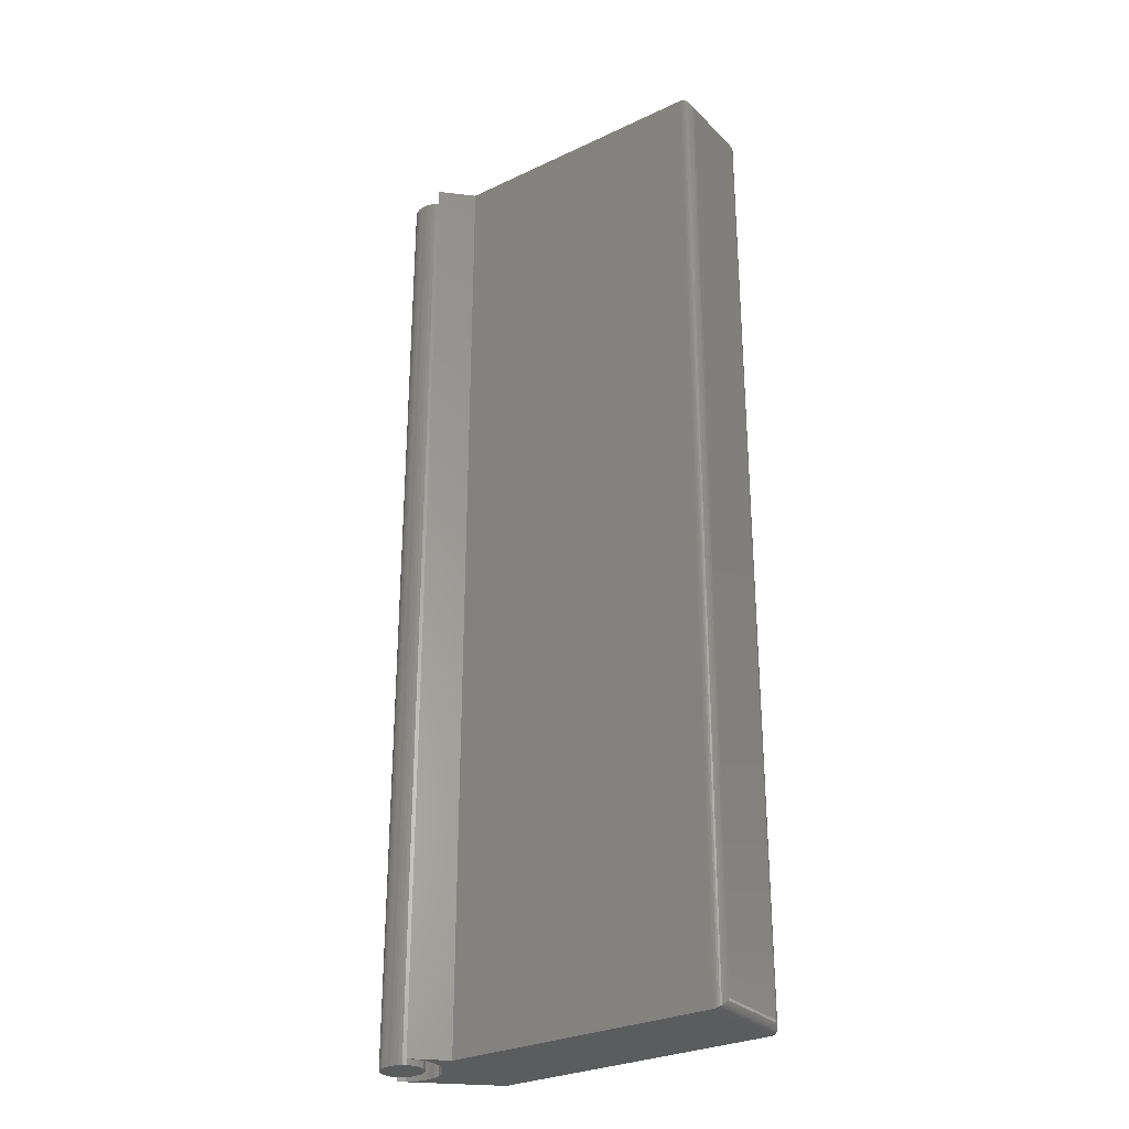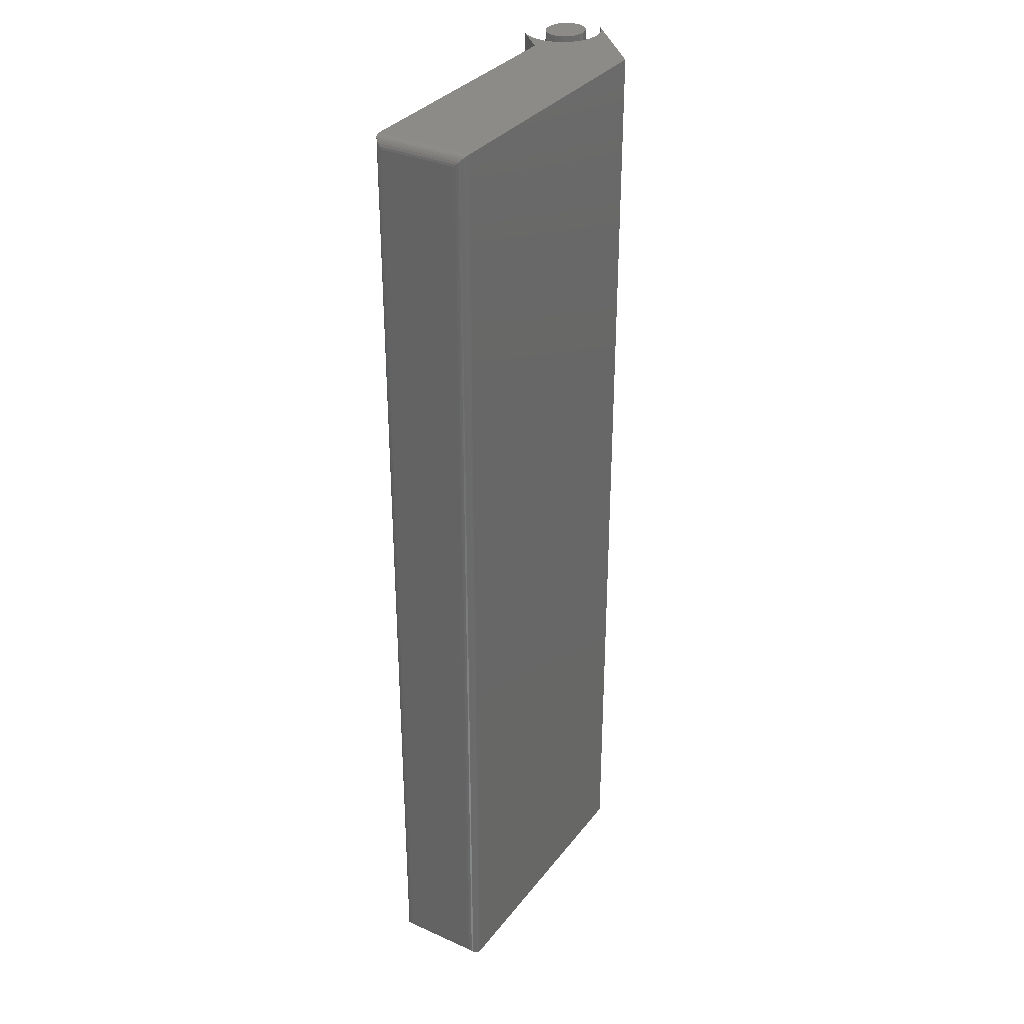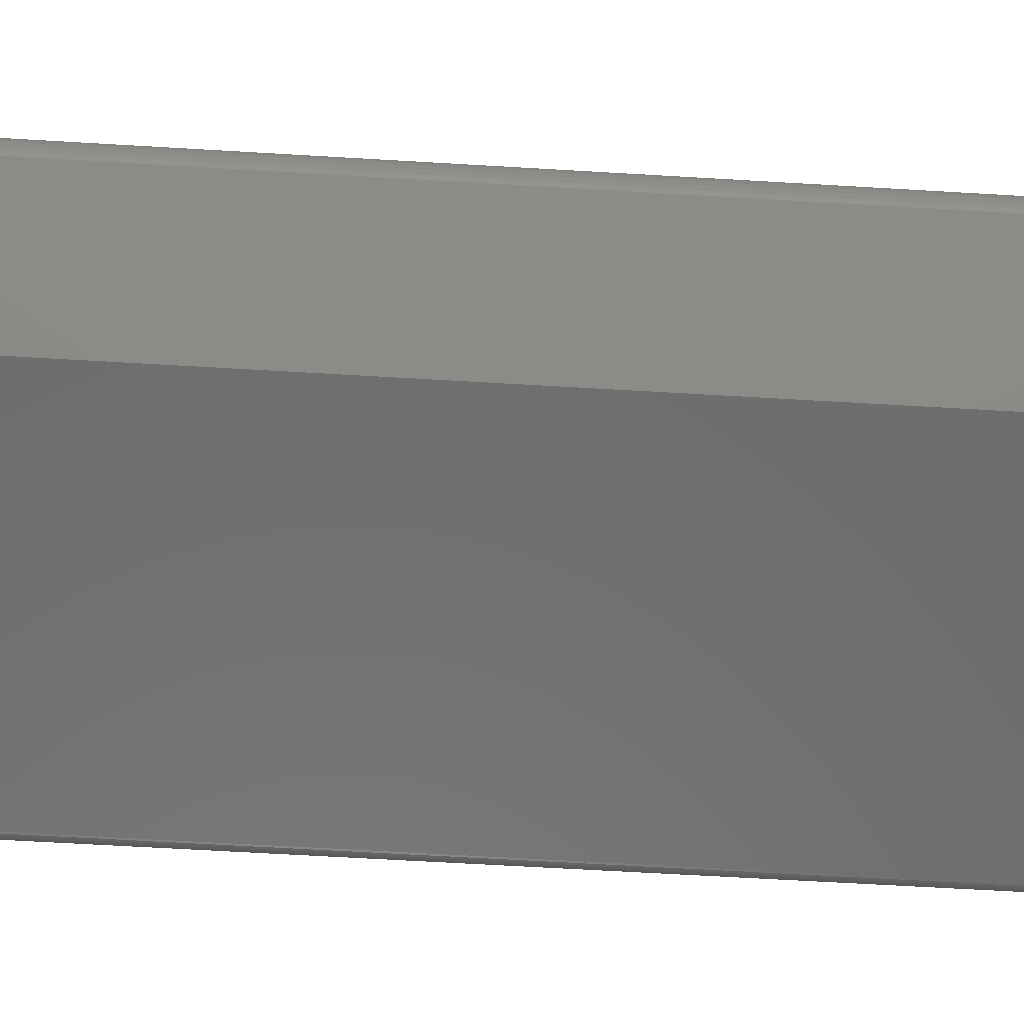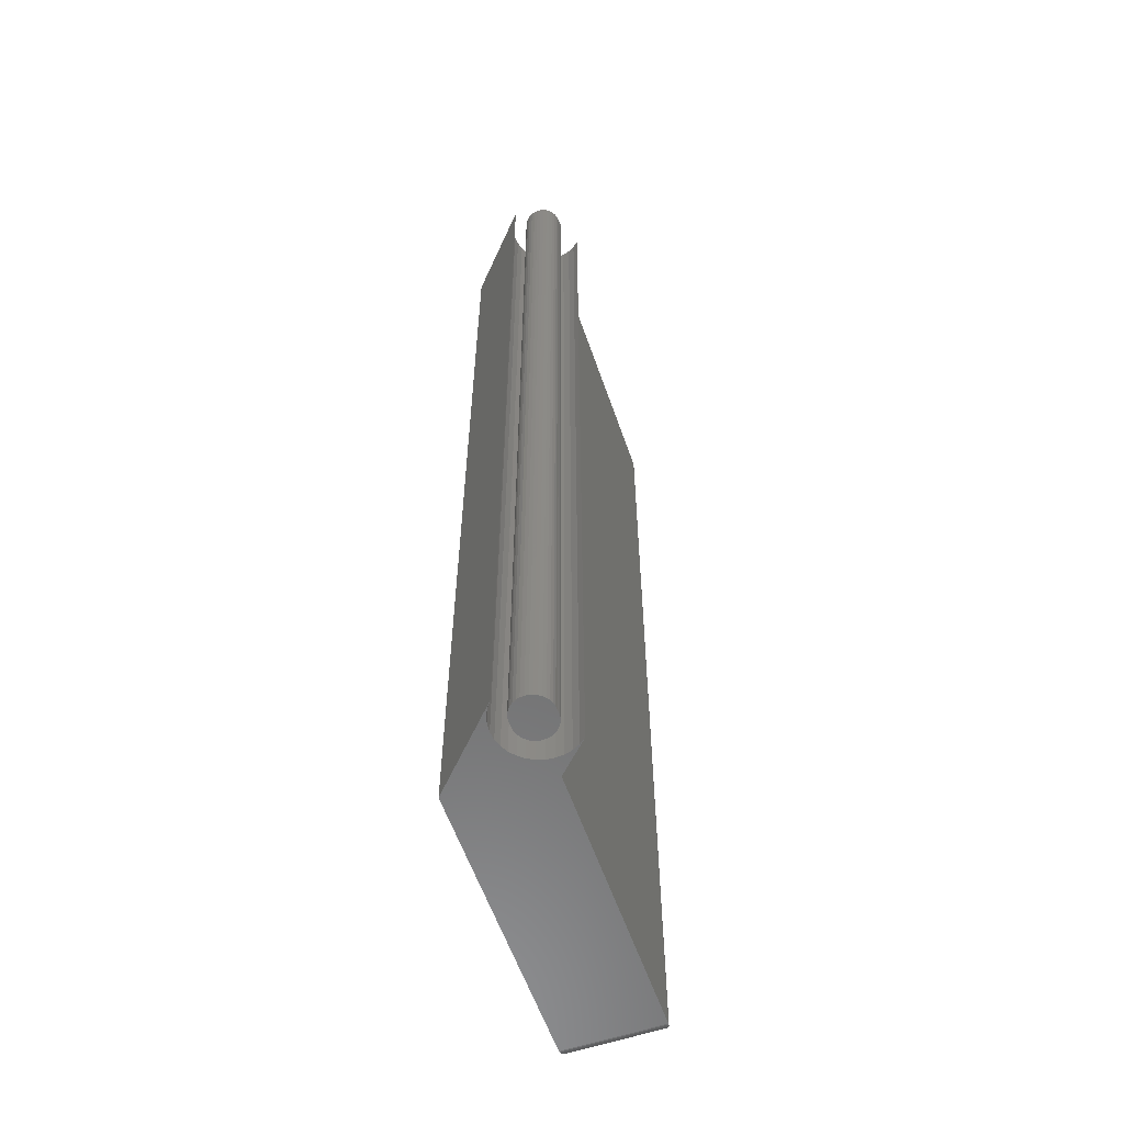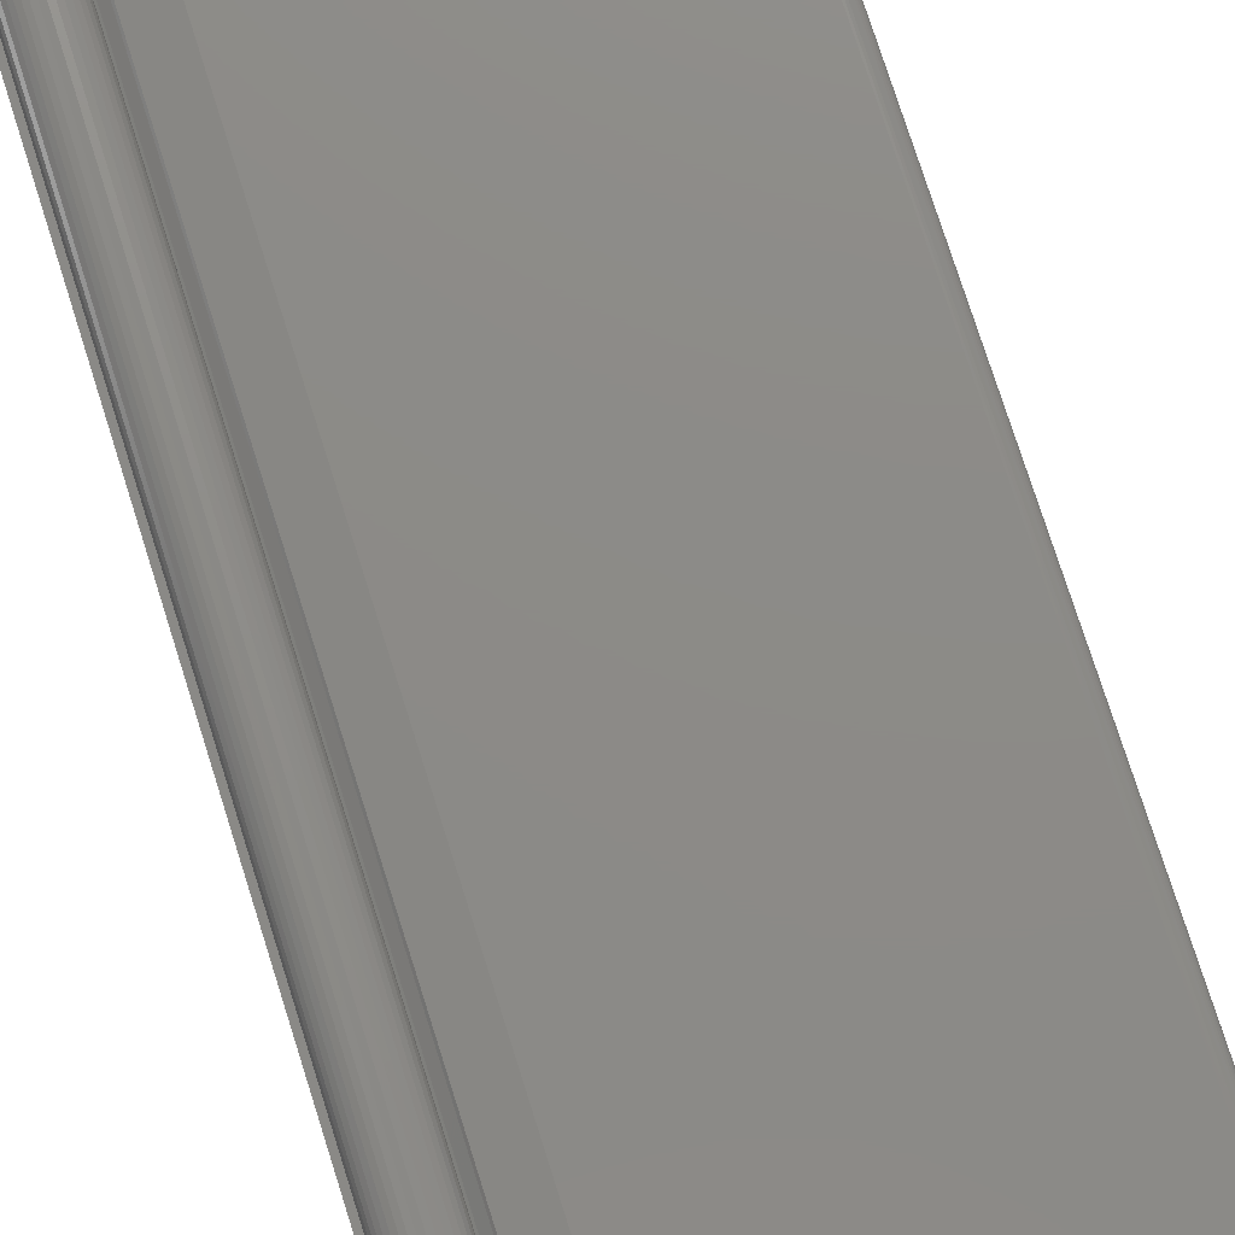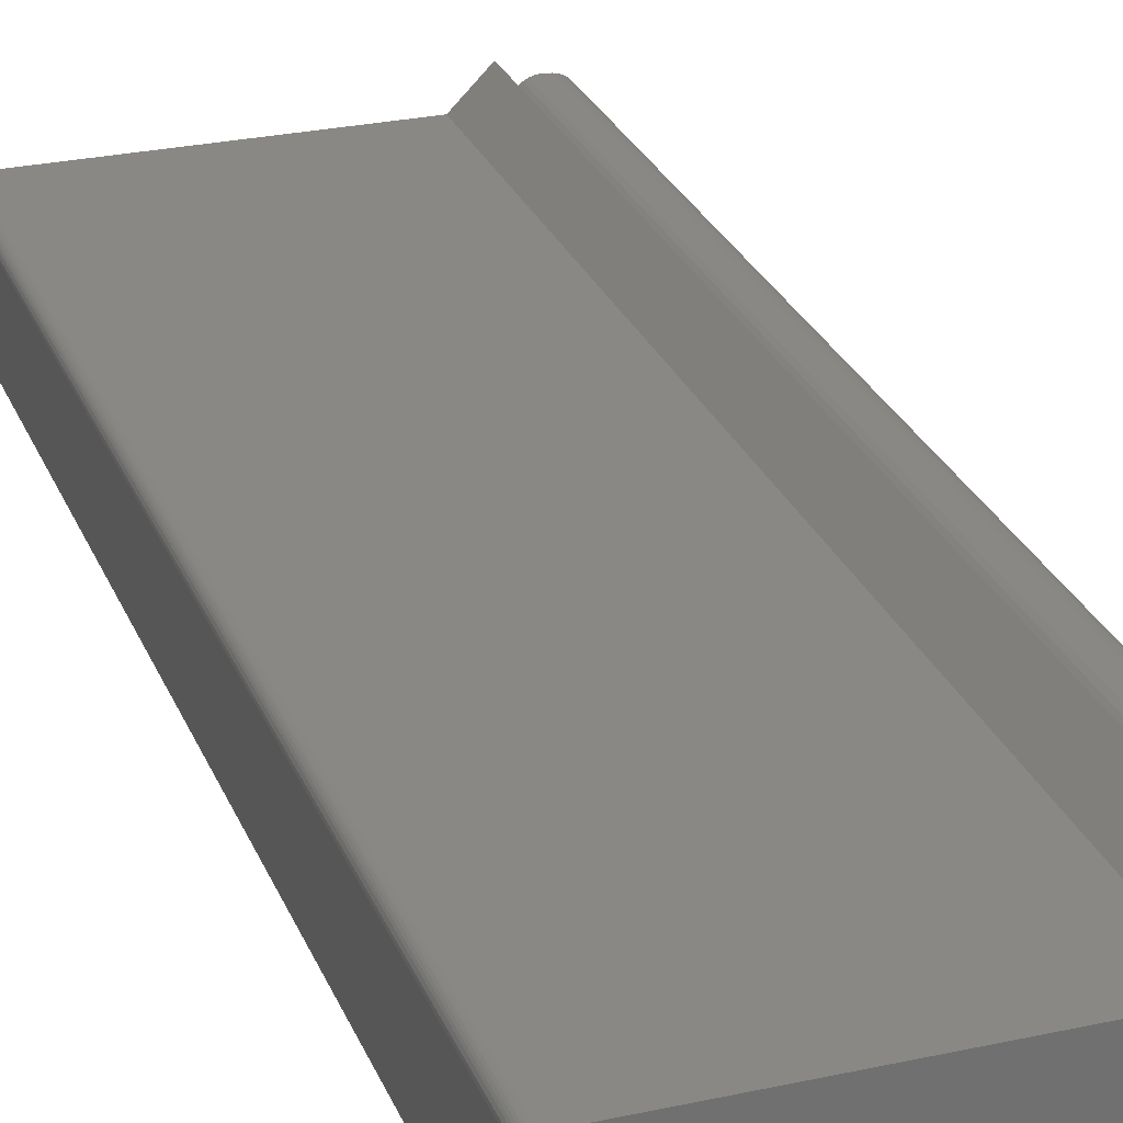
<metadata>
{"format":"stl","ext":"stl","renderer":"f3d","projection":"perspective","resolution":1024,"background":"white","views":[{"elev":-29.0,"azim":35.1,"up":"+Y"},{"elev":33.1,"azim":121.5,"up":"+Y"},{"elev":-59.1,"azim":-93.6,"up":"+Z"},{"elev":-58.8,"azim":-70.9,"up":"+Y"},{"elev":76.6,"azim":-17.6,"up":"+Z"},{"elev":26.9,"azim":161.1,"up":"+Z"}]}
</metadata>
<code>
# stl→obj: 150 verts, 292 faces
v -0.05689 0.75 0.1729
v -0.09432 0.75 0.1742
v -0.06191 0.75 0.1756
v -0.0988 0.75 0.1713
v -0.05248 0.75 0.1692
v -0.1027 0.75 0.1676
v -0.04888 0.75 0.1647
v -0.1059 0.75 0.1633
v -0.0462 0.75 0.1596
v -0.1082 0.75 0.1585
v -0.04455 0.75 0.1541
v -0.1096 0.75 0.1534
v -0.04591 0.75 0.138
v -0.1079 0.75 0.1368
v -0.1096 0.75 0.1423
v -0.04825 0.75 0.1331
v -0.1052 0.75 0.1317
v -0.05142 0.75 0.1288
v -0.1016 0.75 0.1273
v -0.05531 0.75 0.1252
v -0.09723 0.75 0.1236
v -0.0598 0.75 0.1222
v -0.0922 0.75 0.1208
v -0.08938 0.75 0.1763
v -0.08415 0.75 0.1774
v -0.0788 0.75 0.1776
v -0.07308 0.75 0.178
v -0.06738 0.75 0.1774
v -0.06473 0.75 0.1202
v -0.06996 0.75 0.1191
v -0.07531 0.75 0.1189
v -0.08103 0.75 0.1184
v -0.08673 0.75 0.1191
v -0.04448 0.75 0.1431
v -0.1101 0.75 0.148
v -0.044 0.75 0.1484
v -0.06191 -0.75 0.1756
v -0.09432 -0.75 0.1742
v -0.05689 -0.75 0.1729
v -0.0988 -0.75 0.1713
v -0.05248 -0.75 0.1692
v -0.1027 -0.75 0.1676
v -0.04888 -0.75 0.1647
v -0.1059 -0.75 0.1633
v -0.0462 -0.75 0.1596
v -0.1082 -0.75 0.1585
v -0.04455 -0.75 0.1541
v -0.1096 -0.75 0.1534
v -0.1096 -0.75 0.1423
v -0.1079 -0.75 0.1368
v -0.04591 -0.75 0.138
v -0.04825 -0.75 0.1331
v -0.1052 -0.75 0.1317
v -0.05142 -0.75 0.1288
v -0.1016 -0.75 0.1273
v -0.05531 -0.75 0.1252
v -0.09723 -0.75 0.1236
v -0.0598 -0.75 0.1222
v -0.0922 -0.75 0.1208
v -0.08938 -0.75 0.1763
v -0.06738 -0.75 0.1774
v -0.07308 -0.75 0.178
v -0.0788 -0.75 0.1776
v -0.08415 -0.75 0.1774
v -0.06473 -0.75 0.1202
v -0.08673 -0.75 0.1191
v -0.08103 -0.75 0.1184
v -0.07531 -0.75 0.1189
v -0.06996 -0.75 0.1191
v -0.044 -0.75 0.1484
v -0.1101 -0.75 0.148
v -0.04448 -0.75 0.1431
v 0.01308 -0.75 0.1508
v -0.03133 -0.75 0.1952
v -0.02424 -0.75 0.186
v -0.01904 -0.75 0.1756
v -0.01592 -0.75 0.1643
v -0.015 -0.75 0.1527
v -0.01632 -0.75 0.1412
v 0.4297 -0.75 0.1508
v 0.4297 -0.75 0.002796
v -0.01982 -0.75 0.1301
v -0.02538 -0.75 0.1198
v -0.03279 -0.75 0.1108
v -0.04177 -0.75 0.1034
v -0.05201 -0.75 0.09786
v -0.06312 -0.75 0.09436
v -0.07469 -0.75 0.09305
v -0.004687 -0.75 0.002796
v -0.0863 -0.75 0.09396
v -0.09753 -0.75 0.09708
v -0.1079 -0.75 0.1023
v -0.1172 -0.75 0.1094
v 0.01308 0.75 0.1508
v 0.4297 0.75 0.1508
v -0.01632 0.75 0.1412
v -0.015 0.75 0.1527
v -0.01592 0.75 0.1643
v -0.01904 0.75 0.1756
v -0.02424 0.75 0.186
v -0.03133 0.75 0.1952
v 0.4297 0.75 0.002796
v -0.004687 0.75 0.002796
v -0.07469 0.75 0.09305
v -0.06312 0.75 0.09436
v -0.05201 0.75 0.09786
v -0.04177 0.75 0.1034
v -0.03279 0.75 0.1108
v -0.02538 0.75 0.1198
v -0.01982 0.75 0.1301
v -0.1172 0.75 0.1094
v -0.1079 0.75 0.1023
v -0.09753 0.75 0.09708
v -0.0863 0.75 0.09396
v 0.4453 0.7344 0.01842
v 0.4453 0.7344 0.1352
v 0.4453 -0.7344 0.01842
v 0.4453 -0.7344 0.1352
v 0.4449 0.738 0.1389
v 0.4449 -0.738 0.1389
v 0.4364 0.7485 0.1493
v 0.4386 -0.7472 0.148
v 0.4386 0.7472 0.148
v 0.4406 -0.7456 0.1464
v 0.4406 0.7456 0.1464
v 0.4422 -0.7437 0.1445
v 0.4422 0.7437 0.1445
v 0.4436 -0.7416 0.1424
v 0.4436 0.7416 0.1424
v 0.4316 0.7499 0.1507
v 0.4316 -0.7499 0.1507
v 0.4341 0.7494 0.1502
v 0.4341 -0.7494 0.1502
v 0.4364 -0.7485 0.1493
v 0.4449 0.738 0.01475
v 0.4364 0.7485 0.004331
v 0.4386 0.7472 0.005607
v 0.4406 0.7456 0.007216
v 0.4422 0.7437 0.009109
v 0.4436 0.7416 0.01123
v 0.4316 0.7499 0.002916
v 0.4341 0.7494 0.003426
v 0.4449 -0.738 0.01475
v 0.4436 -0.7416 0.01123
v 0.4422 -0.7437 0.009109
v 0.4406 -0.7456 0.007216
v 0.4386 -0.7472 0.005607
v 0.4364 -0.7485 0.004331
v 0.4316 -0.7499 0.002916
v 0.4341 -0.7494 0.003426
f 1 2 3
f 4 2 1
f 5 4 1
f 5 6 4
f 6 5 7
f 7 8 6
f 8 7 9
f 9 10 8
f 10 9 11
f 12 10 11
f 13 14 15
f 14 13 16
f 16 17 14
f 17 16 18
f 18 19 17
f 19 18 20
f 20 21 19
f 22 21 20
f 23 21 22
f 24 25 26
f 24 26 27
f 24 27 28
f 24 28 3
f 24 3 2
f 29 30 31
f 29 31 32
f 29 32 33
f 29 33 23
f 29 23 22
f 13 15 34
f 34 15 35
f 34 35 36
f 36 35 12
f 36 12 11
f 37 38 39
f 39 38 40
f 39 40 41
f 40 42 41
f 43 41 42
f 42 44 43
f 45 43 44
f 44 46 45
f 47 45 46
f 47 46 48
f 49 50 51
f 52 51 50
f 50 53 52
f 54 52 53
f 53 55 54
f 56 54 55
f 55 57 56
f 56 57 58
f 58 57 59
f 60 38 37
f 60 37 61
f 60 61 62
f 60 62 63
f 60 63 64
f 65 58 59
f 65 59 66
f 65 66 67
f 65 67 68
f 65 68 69
f 47 48 70
f 70 48 71
f 70 71 72
f 72 71 49
f 72 49 51
f 35 71 12
f 12 71 48
f 12 48 10
f 10 48 46
f 10 46 8
f 8 46 44
f 8 44 6
f 6 44 42
f 6 42 4
f 4 42 40
f 4 40 2
f 2 40 38
f 2 38 24
f 24 38 60
f 24 60 25
f 25 60 64
f 25 64 26
f 26 64 63
f 31 68 32
f 32 68 67
f 32 67 33
f 33 67 66
f 33 66 23
f 23 66 59
f 23 59 21
f 21 59 57
f 21 57 19
f 19 57 55
f 19 55 17
f 17 55 53
f 17 53 14
f 14 53 50
f 14 50 15
f 15 50 49
f 15 49 35
f 35 49 71
f 26 63 27
f 27 63 62
f 27 62 28
f 28 62 61
f 28 61 3
f 3 61 37
f 3 37 1
f 1 37 39
f 1 39 5
f 5 39 41
f 5 41 7
f 7 41 43
f 7 43 9
f 9 43 45
f 9 45 11
f 11 45 47
f 11 47 36
f 36 47 70
f 36 70 34
f 34 70 72
f 34 72 13
f 13 72 51
f 13 51 16
f 16 51 52
f 16 52 18
f 18 52 54
f 18 54 20
f 20 54 56
f 20 56 22
f 22 56 58
f 22 58 29
f 29 58 65
f 29 65 30
f 30 65 69
f 30 69 31
f 31 69 68
f 73 74 75
f 73 75 76
f 73 76 77
f 73 77 78
f 73 78 79
f 73 79 80
f 81 80 79
f 81 79 82
f 81 82 83
f 81 83 84
f 81 84 85
f 81 85 86
f 81 86 87
f 81 87 88
f 81 88 89
f 89 88 90
f 89 90 91
f 89 91 92
f 89 92 93
f 94 95 96
f 94 96 97
f 94 97 98
f 94 98 99
f 94 99 100
f 94 100 101
f 102 103 104
f 102 104 105
f 102 105 106
f 102 106 107
f 102 107 108
f 102 108 109
f 102 109 110
f 102 110 96
f 102 96 95
f 103 111 112
f 103 112 113
f 103 113 114
f 103 114 104
f 95 94 80
f 80 94 73
f 115 116 117
f 117 116 118
f 103 102 89
f 89 102 81
f 118 119 120
f 118 116 119
f 121 122 123
f 123 122 124
f 123 124 125
f 125 124 126
f 125 126 127
f 127 126 128
f 127 128 129
f 129 128 120
f 129 120 119
f 95 80 130
f 130 80 131
f 130 131 132
f 132 131 133
f 132 133 121
f 121 133 134
f 121 134 122
f 116 135 119
f 116 115 135
f 136 123 137
f 137 123 125
f 137 125 138
f 138 125 127
f 138 127 139
f 139 127 129
f 139 129 140
f 140 129 119
f 140 119 135
f 102 95 141
f 141 95 130
f 141 130 142
f 142 130 132
f 142 132 136
f 136 132 121
f 136 121 123
f 115 143 135
f 115 117 143
f 135 143 144
f 135 144 140
f 140 144 145
f 140 145 139
f 139 145 146
f 139 146 138
f 138 146 147
f 138 147 137
f 137 147 148
f 81 102 149
f 149 102 141
f 149 141 150
f 150 141 142
f 150 142 148
f 148 142 136
f 148 136 137
f 117 120 143
f 117 118 120
f 143 120 128
f 143 128 144
f 144 128 126
f 144 126 145
f 145 126 124
f 145 124 146
f 146 124 122
f 146 122 147
f 147 122 134
f 80 81 131
f 131 81 149
f 131 149 133
f 133 149 150
f 133 150 134
f 134 150 148
f 134 148 147
f 94 101 73
f 73 101 74
f 111 103 93
f 93 103 89
f 108 83 109
f 109 83 82
f 109 82 110
f 110 82 79
f 110 79 96
f 96 79 78
f 96 78 97
f 97 78 77
f 97 77 98
f 98 77 76
f 98 76 99
f 99 76 75
f 99 75 100
f 100 75 74
f 100 74 101
f 83 108 84
f 84 108 107
f 84 107 85
f 85 107 106
f 85 106 86
f 86 106 105
f 86 105 87
f 87 105 104
f 87 104 88
f 88 104 114
f 88 114 90
f 90 114 113
f 90 113 91
f 91 113 112
f 91 112 92
f 92 112 111
f 92 111 93

</code>
